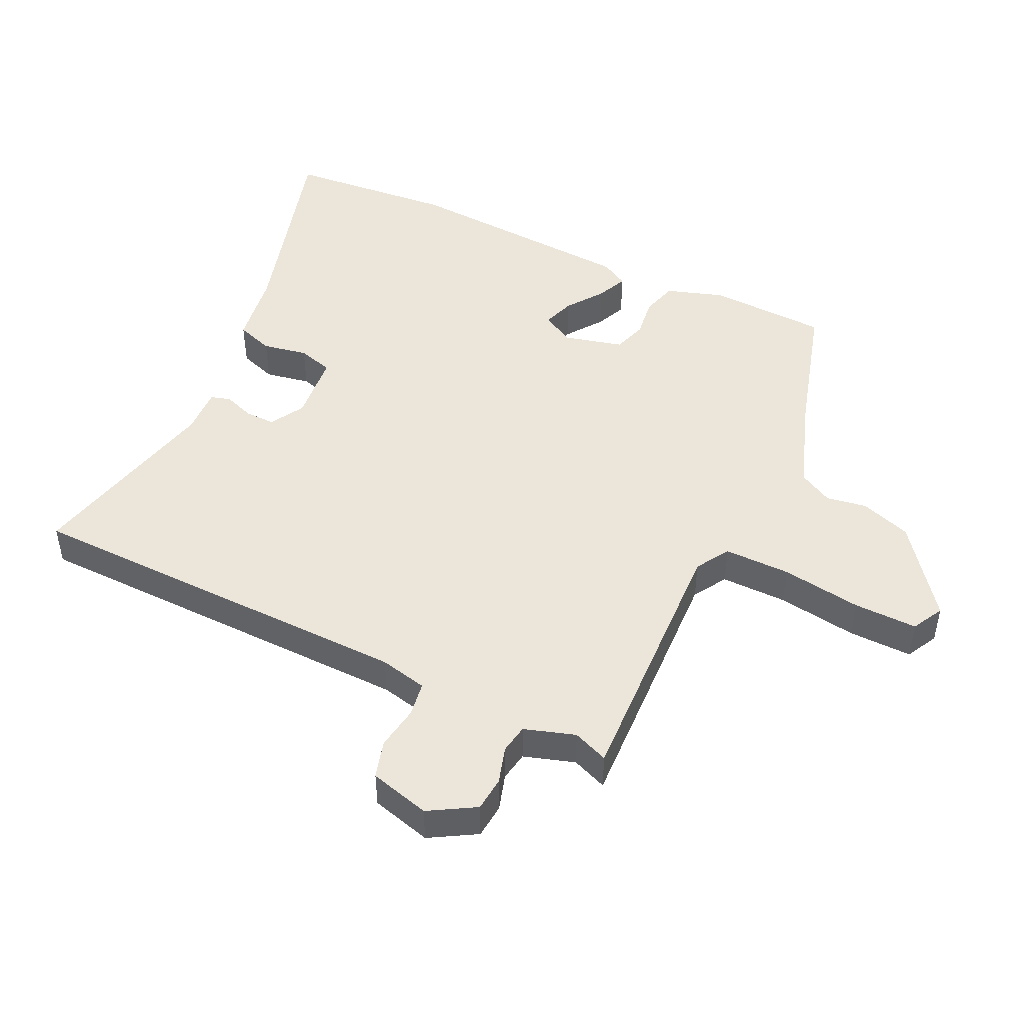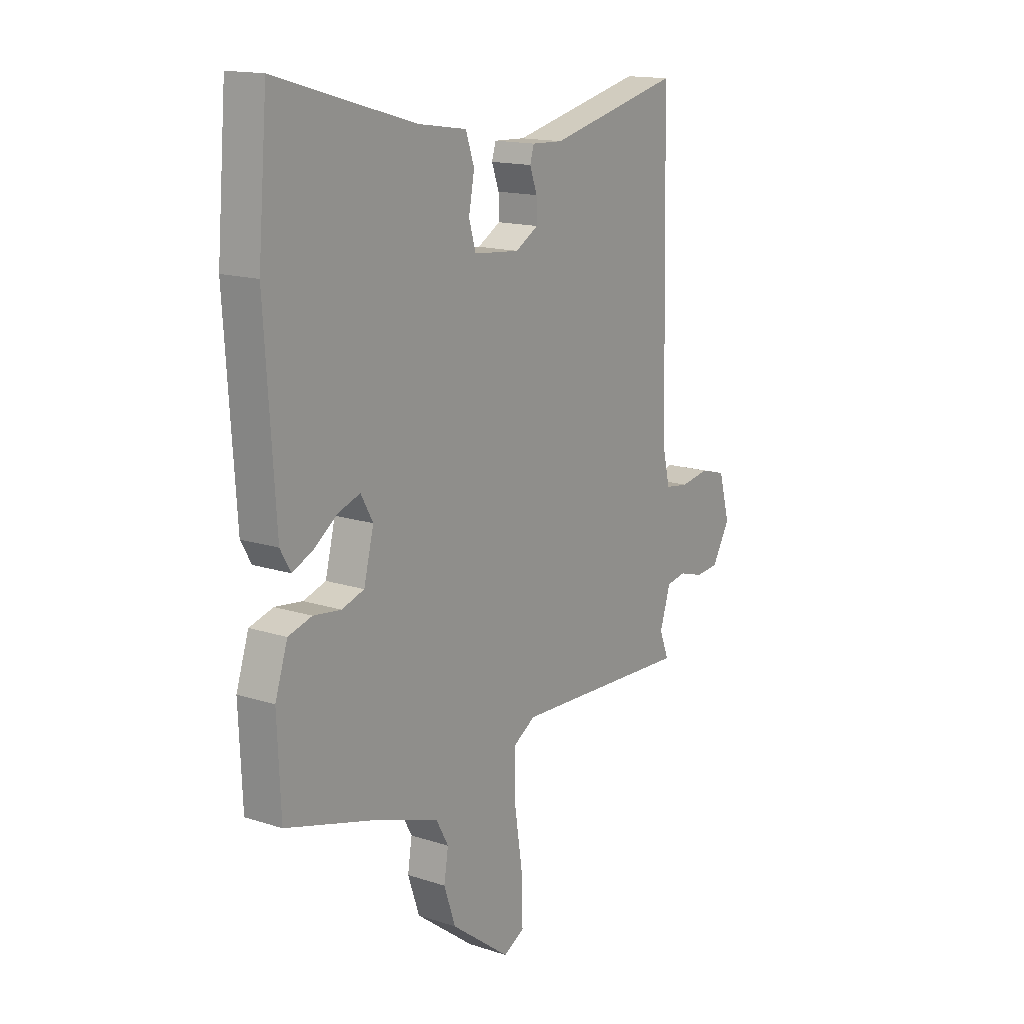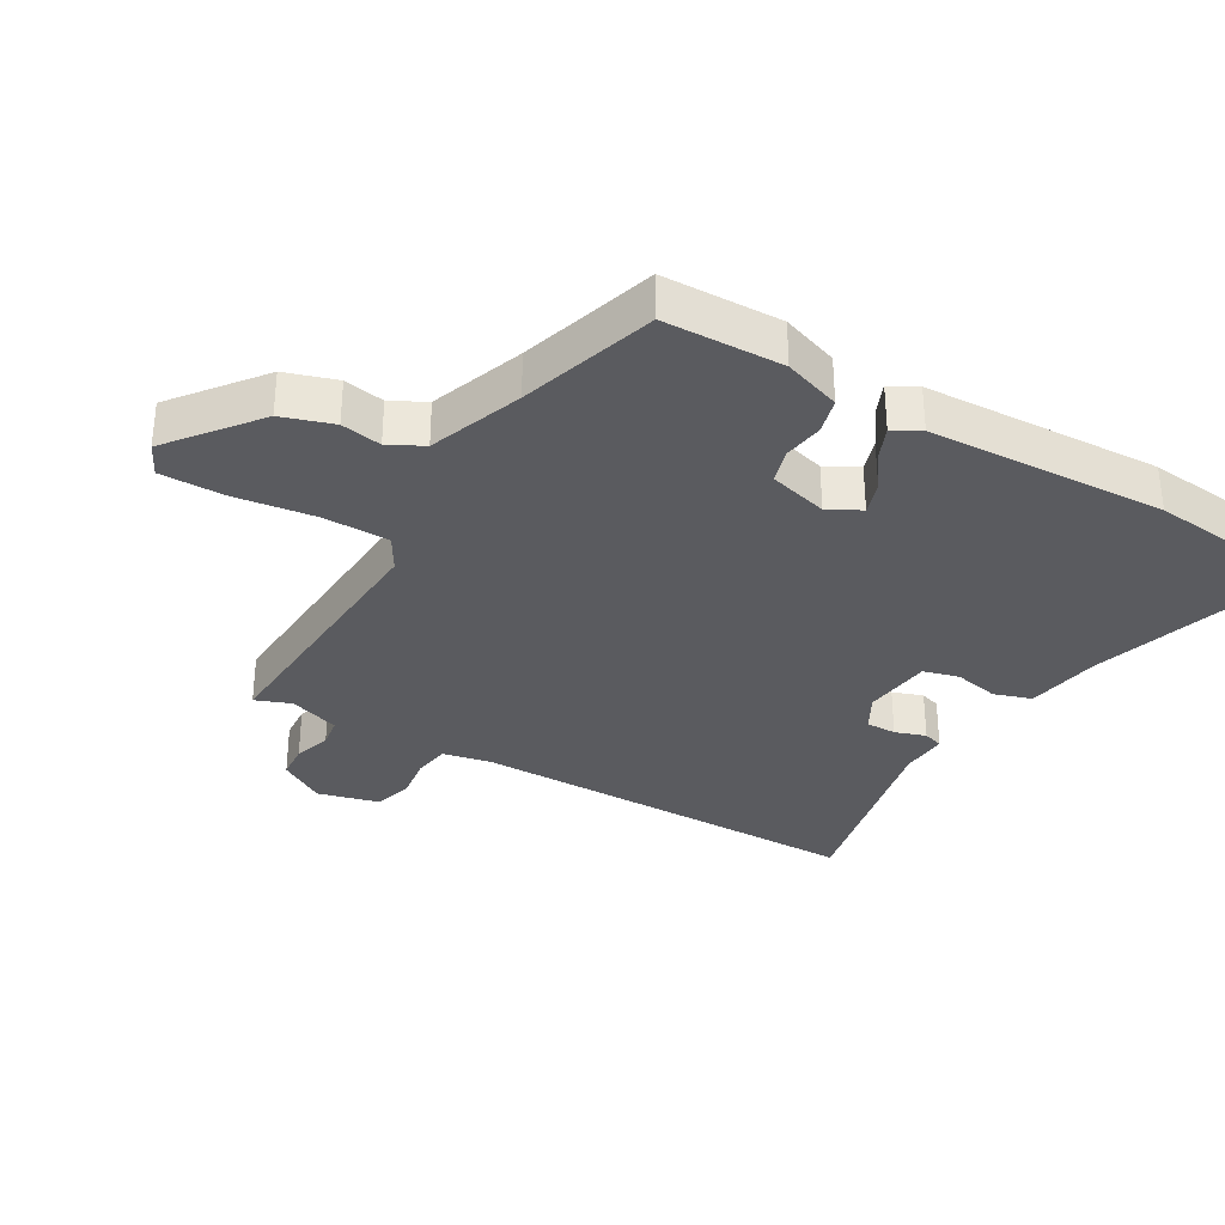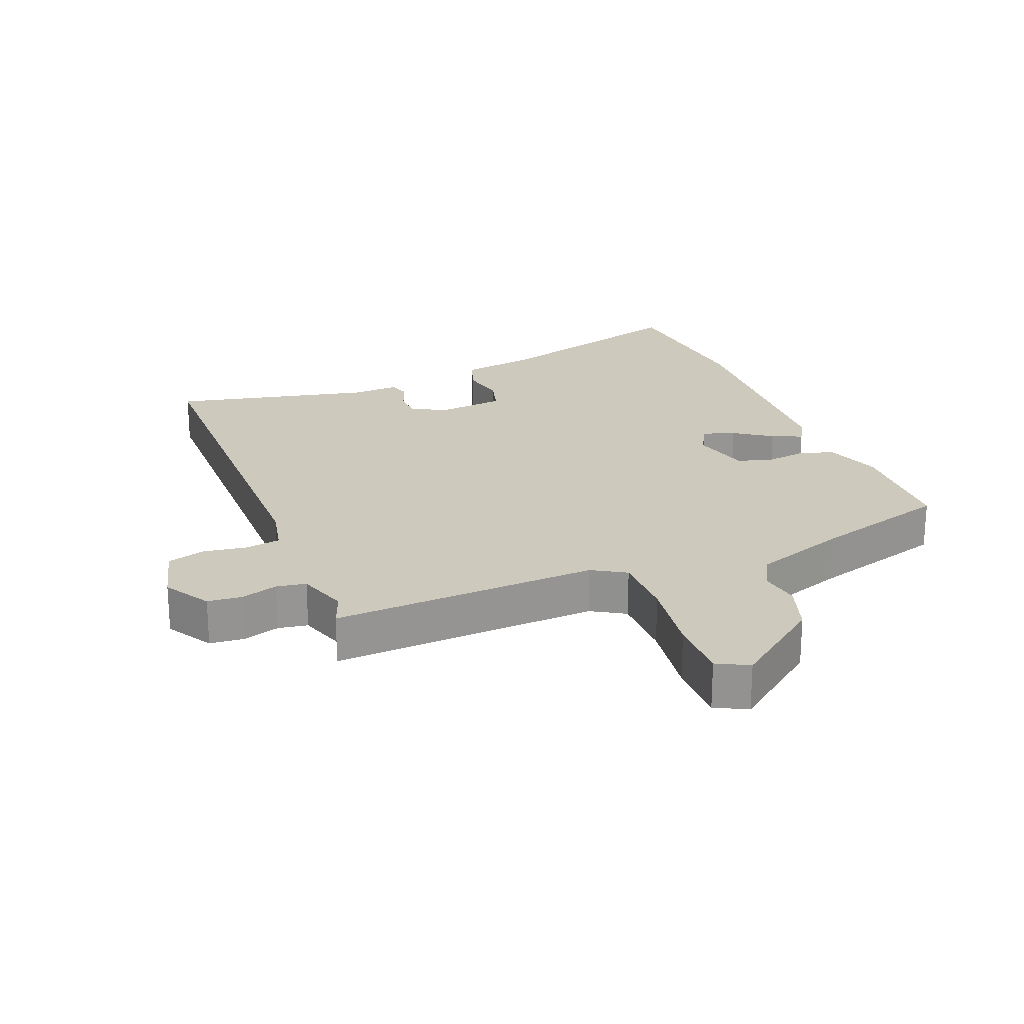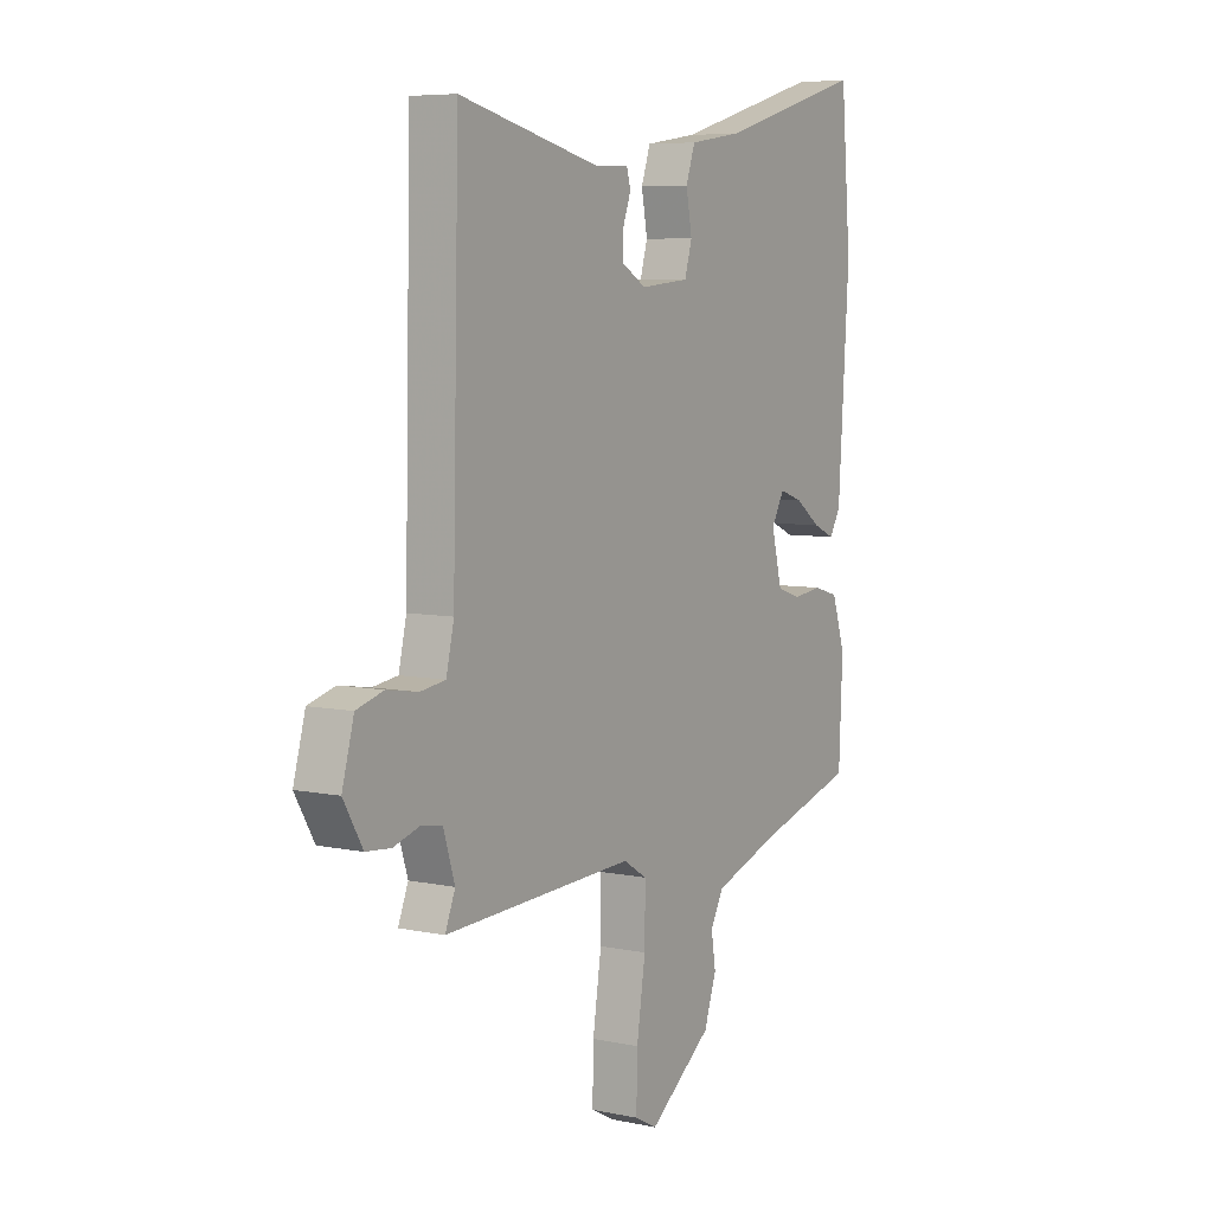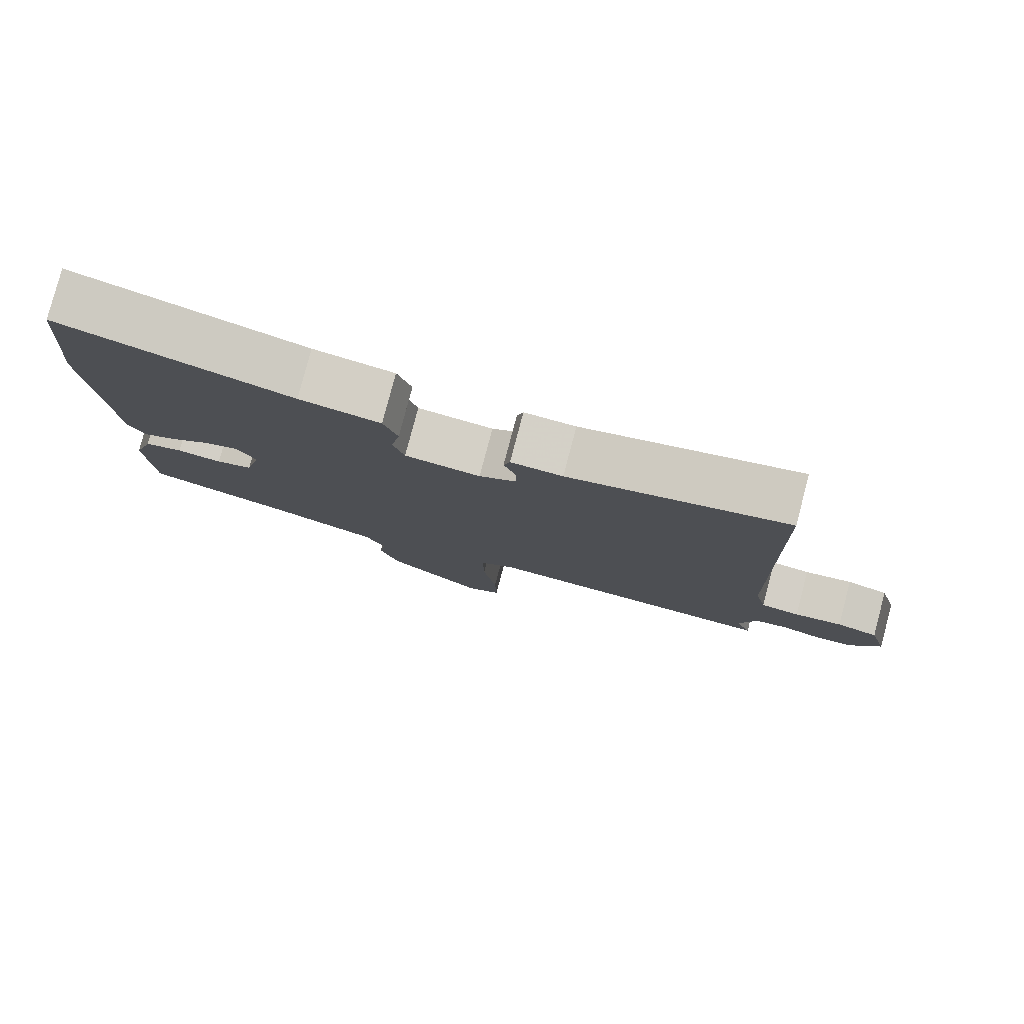
<metadata>
{"format":"obj","ext":"obj","renderer":"f3d","projection":"perspective","resolution":1024,"background":"white","views":[{"elev":47.3,"azim":115.3,"up":"+Y"},{"elev":15.3,"azim":-55.4,"up":"+Z"},{"elev":-33.2,"azim":-121.3,"up":"+Y"},{"elev":22.7,"azim":157.7,"up":"+Y"},{"elev":6.6,"azim":121.8,"up":"+Z"},{"elev":79.9,"azim":14.8,"up":"+Z"}]}
</metadata>
<code>
v -0.513 0.07 0.342
v -0.491 0.07 0.604
v -0.167 0.07 0.512
v -0.053 0.07 0.495
v -0.033 0.07 0.437
v -0.046 0.07 0.367
v -0.03 0.07 0.312
v 0.077 0.07 0.302
v 0.13 0.07 0.333
v 0.129 0.07 0.38
v 0.112 0.07 0.427
v 0.121 0.07 0.458
v 0.194 0.07 0.455
v 0.503 0.07 0.528
v 0.517 0.07 -0.089
v 0.534 0.07 -0.163
v 0.589 0.07 -0.171
v 0.657 0.07 -0.16
v 0.716 0.07 -0.177
v 0.742 0.07 -0.271
v 0.7 0.07 -0.343
v 0.646 0.07 -0.348
v 0.589 0.07 -0.331
v 0.543 0.07 -0.339
v 0.518 0.07 -0.418
v 0.54 0.07 -0.473
v 0.124 0.07 -0.456
v 0.072 0.07 -0.488
v 0.073 0.07 -0.591
v 0.092 0.07 -0.716
v 0.094 0.07 -0.815
v 0.045 0.07 -0.841
v -0.093 0.07 -0.737
v -0.12 0.07 -0.658
v -0.11 0.07 -0.595
v -0.139 0.07 -0.542
v -0.285 0.07 -0.492
v -0.498 0.07 -0.431
v -0.506 0.07 -0.246
v -0.477 0.07 -0.157
v -0.422 0.07 -0.141
v -0.358 0.07 -0.149
v -0.306 0.07 -0.132
v -0.283 0.07 -0.04
v -0.311 0.07 0.01
v -0.361 0.07 -0.007
v -0.418 0.07 -0.048
v -0.465 0.07 -0.069
v -0.489 0.07 -0.027
v -0.513 0 0.342
v -0.491 0 0.604
v -0.167 0 0.512
v -0.053 0 0.495
v -0.033 0 0.437
v -0.046 0 0.367
v -0.03 0 0.312
v 0.077 0 0.302
v 0.13 0 0.333
v 0.129 0 0.38
v 0.112 0 0.427
v 0.121 0 0.458
v 0.194 0 0.455
v 0.503 0 0.528
v 0.517 0 -0.089
v 0.534 0 -0.163
v 0.589 0 -0.171
v 0.657 0 -0.16
v 0.716 0 -0.177
v 0.742 0 -0.271
v 0.7 0 -0.343
v 0.646 0 -0.348
v 0.589 0 -0.331
v 0.543 0 -0.339
v 0.518 0 -0.418
v 0.54 0 -0.473
v 0.124 0 -0.456
v 0.072 0 -0.488
v 0.073 0 -0.591
v 0.092 0 -0.716
v 0.094 0 -0.815
v 0.045 0 -0.841
v -0.093 0 -0.737
v -0.12 0 -0.658
v -0.11 0 -0.595
v -0.139 0 -0.542
v -0.285 0 -0.492
v -0.498 0 -0.431
v -0.506 0 -0.246
v -0.477 0 -0.157
v -0.422 0 -0.141
v -0.358 0 -0.149
v -0.306 0 -0.132
v -0.283 0 -0.04
v -0.311 0 0.01
v -0.361 0 -0.007
v -0.418 0 -0.048
v -0.465 0 -0.069
v -0.489 0 -0.027
f 46 47 48 49
f 45 46 49 1
f 39 40 41 42
f 37 38 39 42
f 36 37 42 43
f 35 36 43 44
f 33 34 35
f 32 33 35
f 29 30 31 32
f 28 29 32 35
f 27 28 35 44
f 25 26 27 44
f 20 21 22 23
f 20 23 24
f 17 18 19 20
f 16 17 20 24
f 15 16 24 25
f 13 14 15 25
f 10 11 12 13
f 9 10 13 25
f 3 4 5 6
f 3 6 7
f 45 1 2 3
f 45 3 7
f 44 45 7 8
f 8 9 25 44
f 98 97 96 95
f 50 98 95 94
f 91 90 89 88
f 91 88 87 86
f 92 91 86 85
f 93 92 85 84
f 84 83 82
f 84 82 81
f 81 80 79 78
f 84 81 78 77
f 93 84 77 76
f 93 76 75 74
f 72 71 70 69
f 73 72 69
f 69 68 67 66
f 73 69 66 65
f 74 73 65 64
f 74 64 63 62
f 62 61 60 59
f 74 62 59 58
f 55 54 53 52
f 56 55 52
f 52 51 50 94
f 56 52 94
f 57 56 94 93
f 93 74 58 57
f 1 50 51 2
f 2 51 52 3
f 3 52 53 4
f 4 53 54 5
f 5 54 55 6
f 6 55 56 7
f 7 56 57 8
f 8 57 58 9
f 9 58 59 10
f 10 59 60 11
f 11 60 61 12
f 12 61 62 13
f 13 62 63 14
f 14 63 64 15
f 15 64 65 16
f 16 65 66 17
f 17 66 67 18
f 18 67 68 19
f 19 68 69 20
f 20 69 70 21
f 21 70 71 22
f 22 71 72 23
f 23 72 73 24
f 24 73 74 25
f 25 74 75 26
f 26 75 76 27
f 27 76 77 28
f 28 77 78 29
f 29 78 79 30
f 30 79 80 31
f 31 80 81 32
f 32 81 82 33
f 33 82 83 34
f 34 83 84 35
f 35 84 85 36
f 36 85 86 37
f 37 86 87 38
f 38 87 88 39
f 39 88 89 40
f 40 89 90 41
f 41 90 91 42
f 42 91 92 43
f 43 92 93 44
f 44 93 94 45
f 45 94 95 46
f 46 95 96 47
f 47 96 97 48
f 48 97 98 49
f 49 98 50 1

</code>
